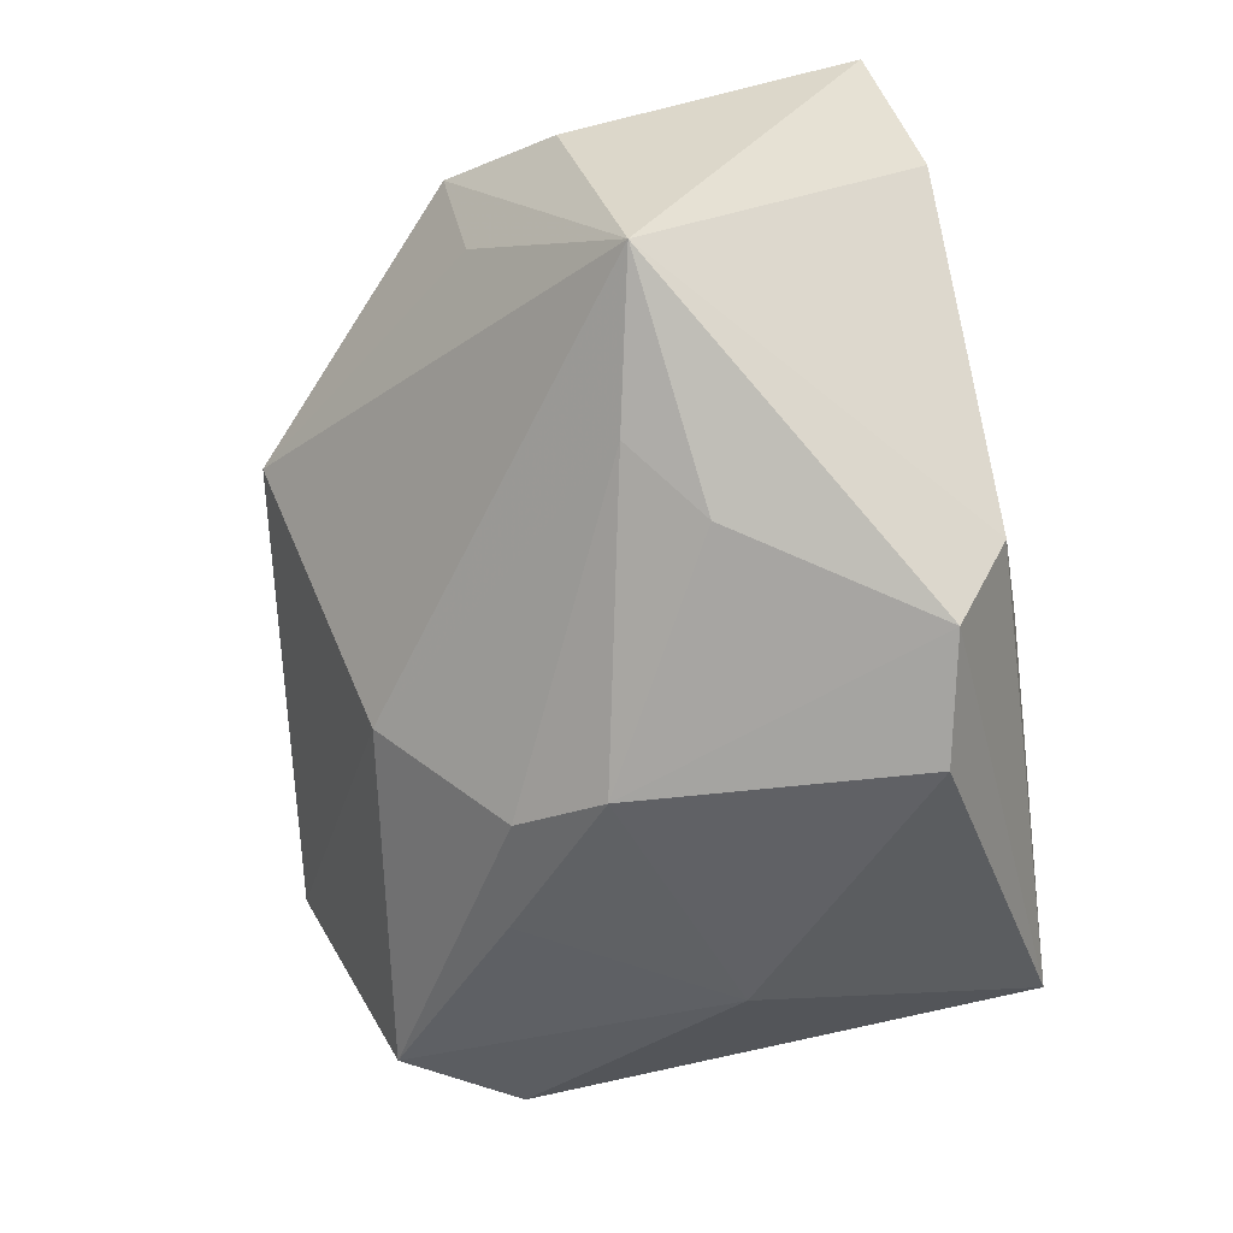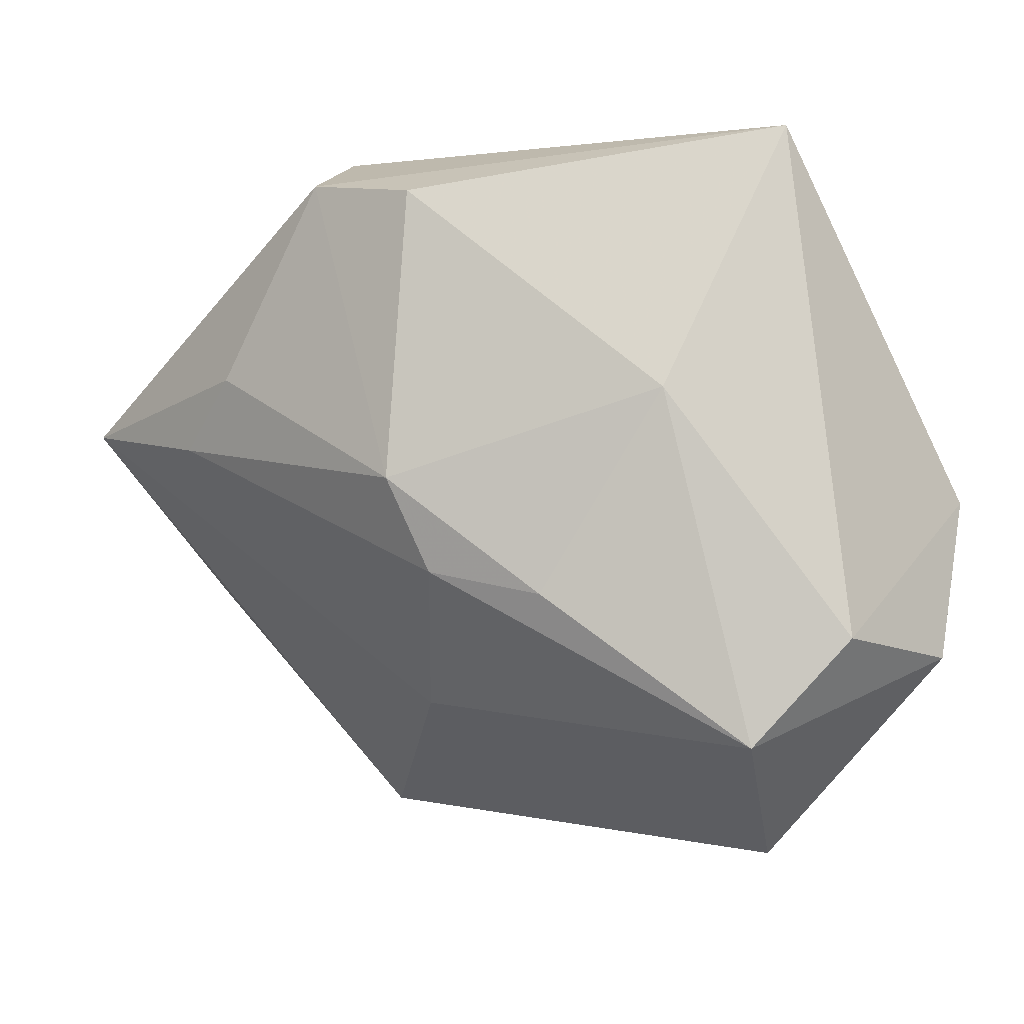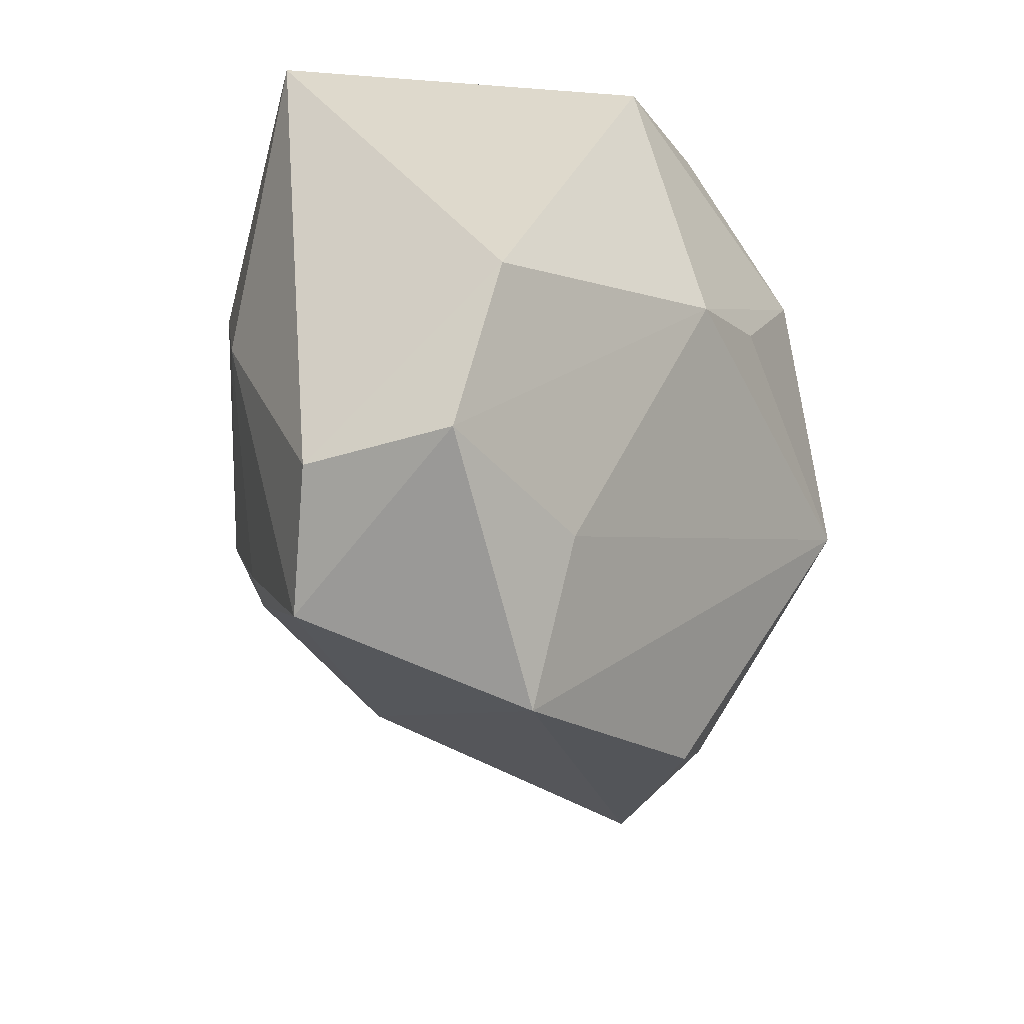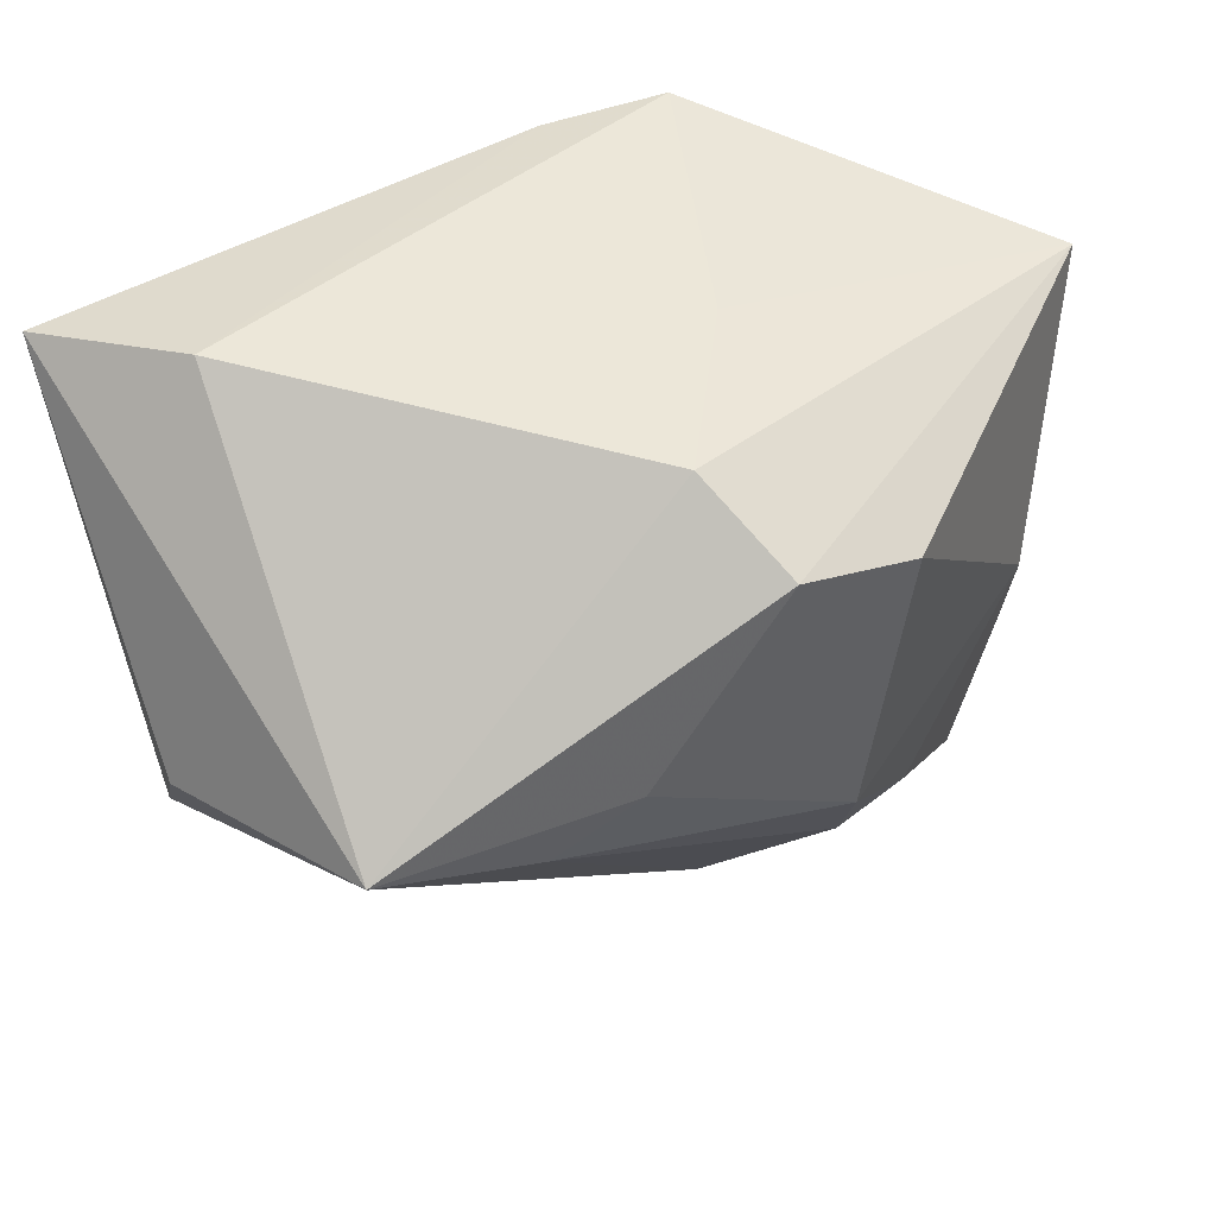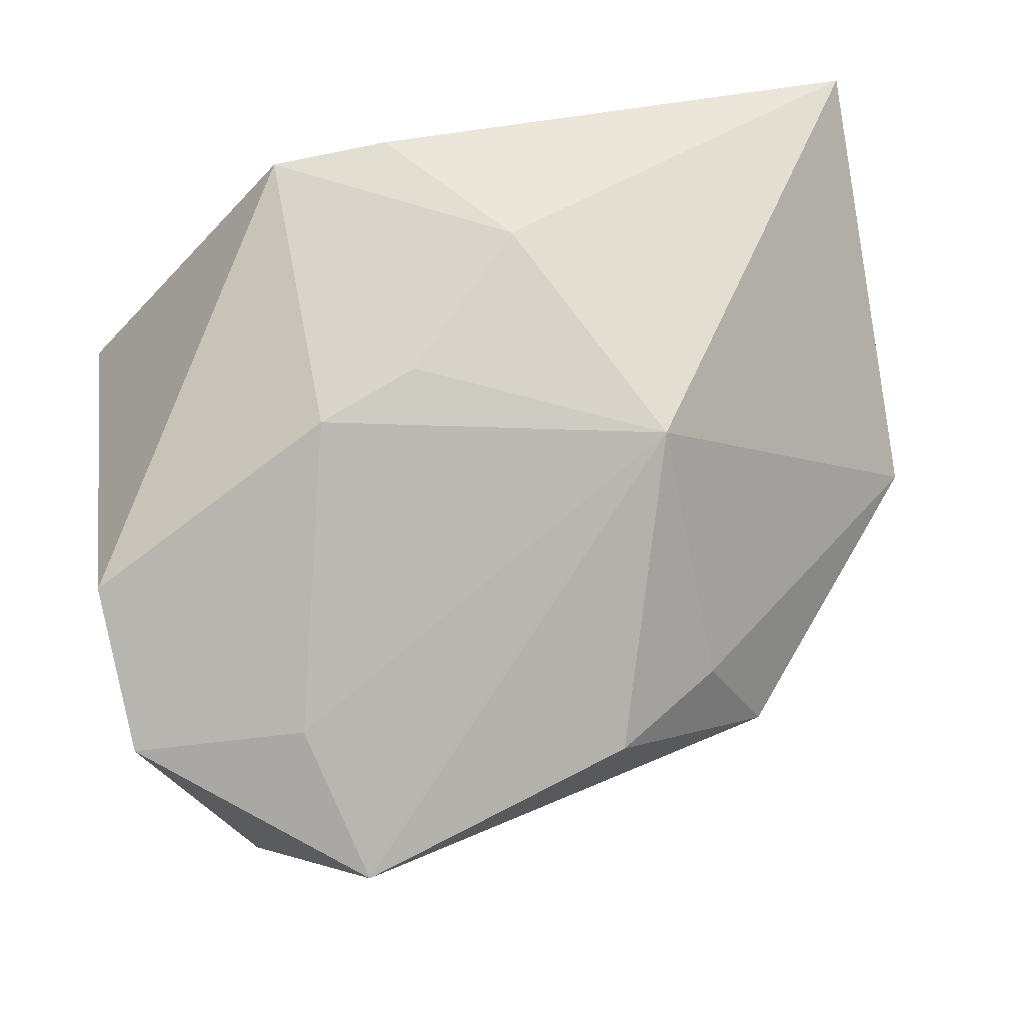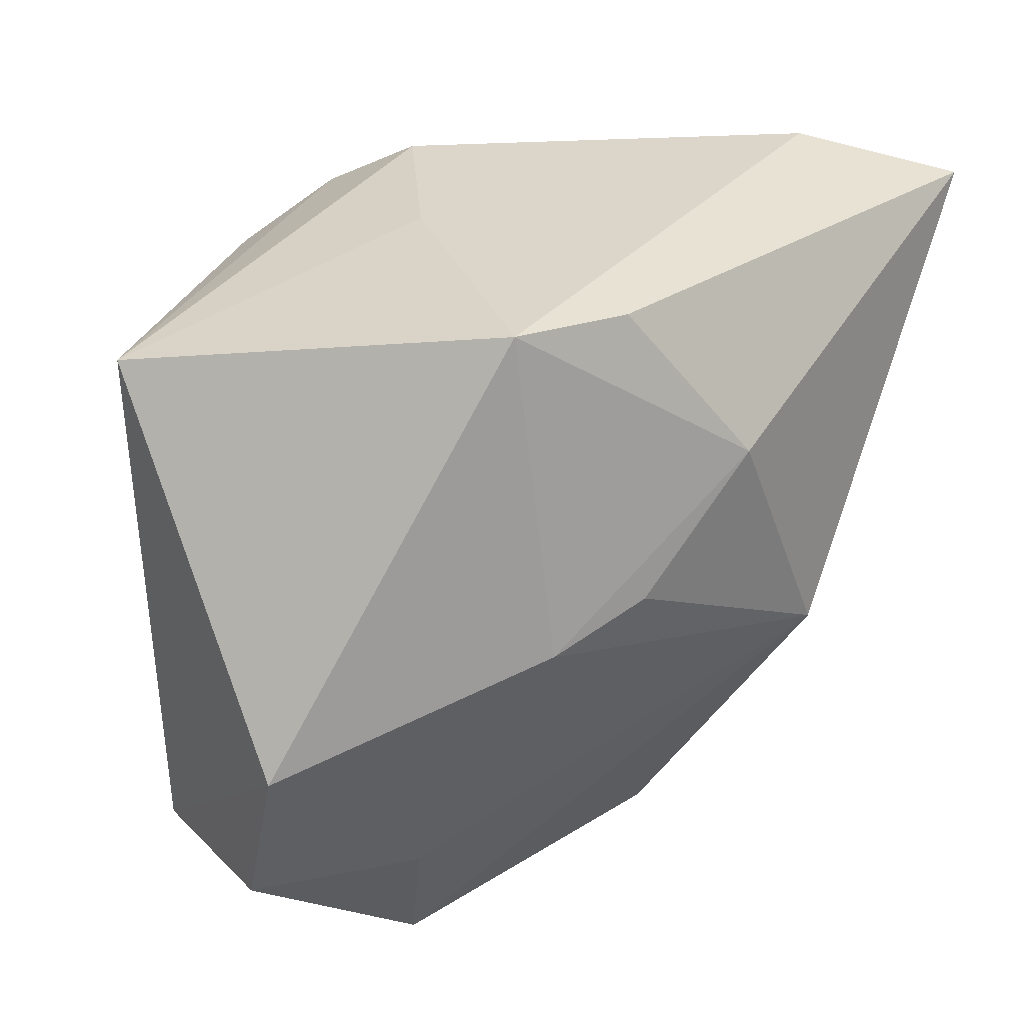
<metadata>
{"format":"obj","ext":"obj","renderer":"f3d","projection":"perspective","resolution":1024,"background":"white","views":[{"elev":-78.8,"azim":103.1,"up":"+Z"},{"elev":-13.1,"azim":-137.0,"up":"+Y"},{"elev":-31.2,"azim":-65.4,"up":"+Y"},{"elev":44.1,"azim":153.5,"up":"+Y"},{"elev":76.1,"azim":-13.2,"up":"+Z"},{"elev":33.4,"azim":-38.1,"up":"+Y"}]}
</metadata>
<code>
v -0.006382 0.03075 -0.007171
v -0.01021 -0.0181 -0.02625
v -0.02632 -0.02867 0.0175
v -0.0009649 -0.02926 -0.01659
v 0.01735 -0.03148 0.01338
v 0.04697 0.02961 0.01763
v 0.02166 -0.0008745 -0.0315
v 0.006337 0.01569 0.02992
v 0.004527 0.02979 -0.02365
v -0.02071 -0.02104 -0.02137
v -0.008885 -0.009027 -0.03111
v -0.01637 0.03256 0.02122
v -0.04431 -0.008877 0.01817
v -0.0041 0.03159 0.02299
v -0.006798 0.003543 0.02992
v -0.04225 0.02614 -0.00792
v -0.0231 -0.04441 0.01158
v 0.03778 0.003547 -0.0311
v 2.447e-05 0.02349 -0.03332
v 0.005982 -0.03773 0.01583
v 0.01679 -0.00902 0.02992
v 0.0224 -0.036 0.002062
v 0.01354 0.005074 -0.03338
v 0.03902 -0.01105 -0.01128
v 0.04702 -0.000841 -0.009057
v -0.01735 0.0004632 0.02873
v -0.01246 0.02018 -0.03209
v -0.0356 -0.03627 -0.007332
v -0.0337 -0.001604 -0.01767
v -0.04421 -0.02579 -0.002159
v 0.04519 -0.01233 -0.0002514
v -0.04442 -0.02586 0.01336
v 0.03606 0.03256 0.004592
f 31 6 21
f 19 16 9
f 9 18 19
f 21 20 5
f 5 20 22
f 5 31 21
f 22 31 5
f 21 26 3
f 3 26 32
f 32 28 17
f 17 3 32
f 22 20 17
f 17 20 21
f 21 3 17
f 30 28 32
f 30 29 28
f 16 29 30
f 32 26 13
f 13 26 12
f 12 16 13
f 13 30 32
f 16 30 13
f 4 18 22
f 22 17 4
f 4 17 28
f 22 18 24
f 24 31 22
f 18 31 24
f 25 18 6
f 6 31 25
f 25 31 18
f 12 14 33
f 33 14 6
f 6 18 33
f 18 9 33
f 1 16 12
f 1 9 16
f 12 33 1
f 1 33 9
f 12 26 8
f 8 14 12
f 21 6 8
f 6 14 8
f 19 18 23
f 27 16 19
f 27 29 16
f 28 29 10
f 15 26 21
f 21 8 15
f 15 8 26
f 11 10 29
f 29 27 11
f 19 23 11
f 11 27 19
f 10 11 2
f 2 4 28
f 28 10 2
f 7 2 11
f 7 23 18
f 7 11 23
f 18 4 7
f 4 2 7

</code>
